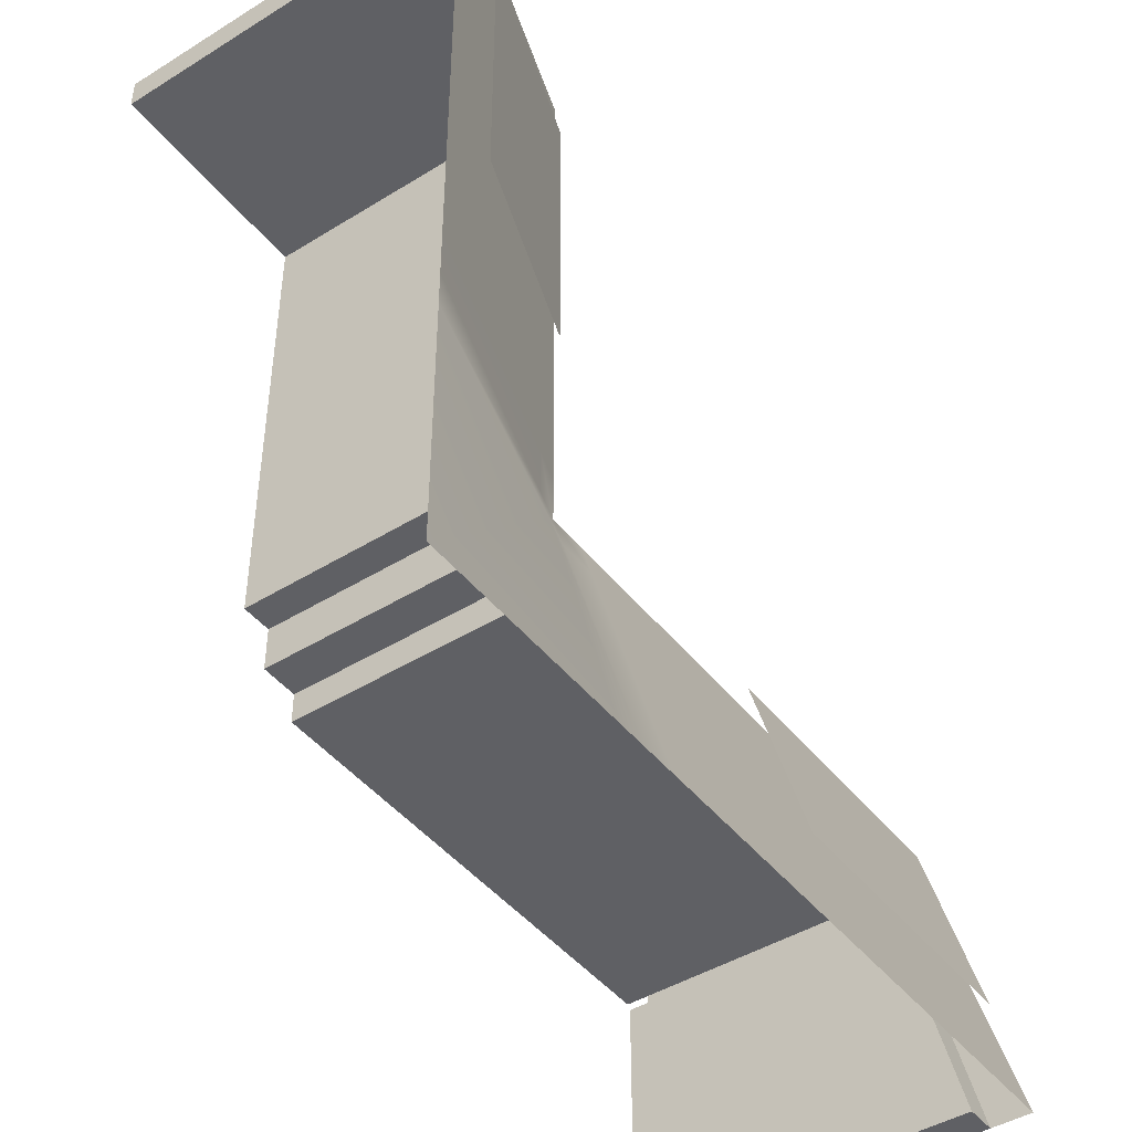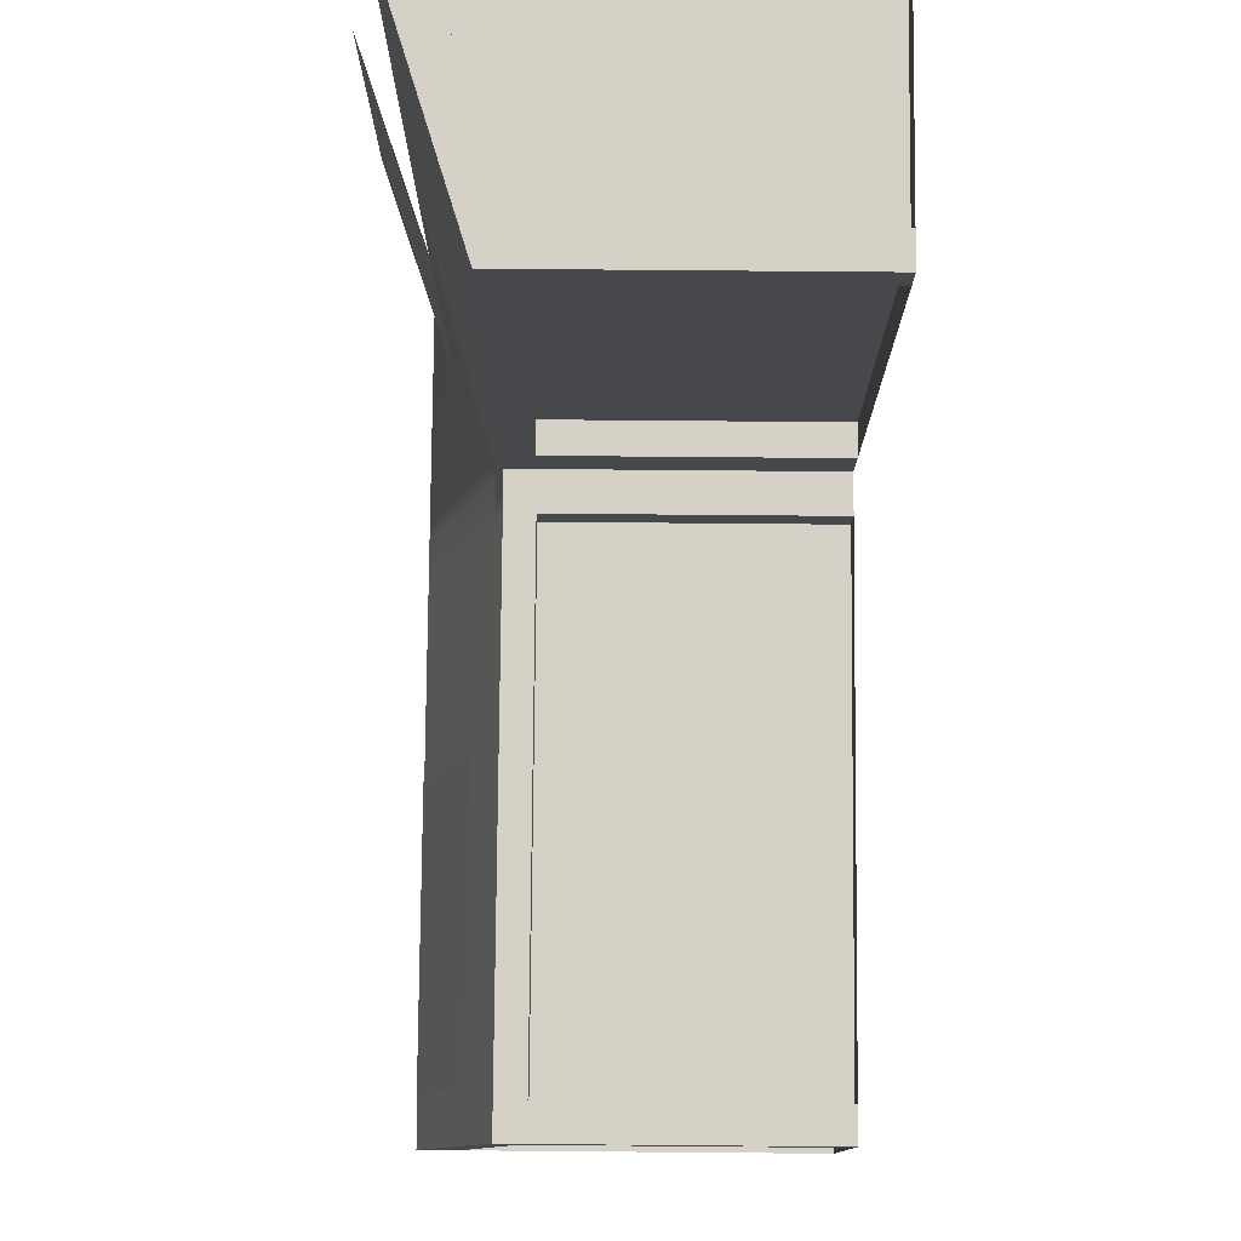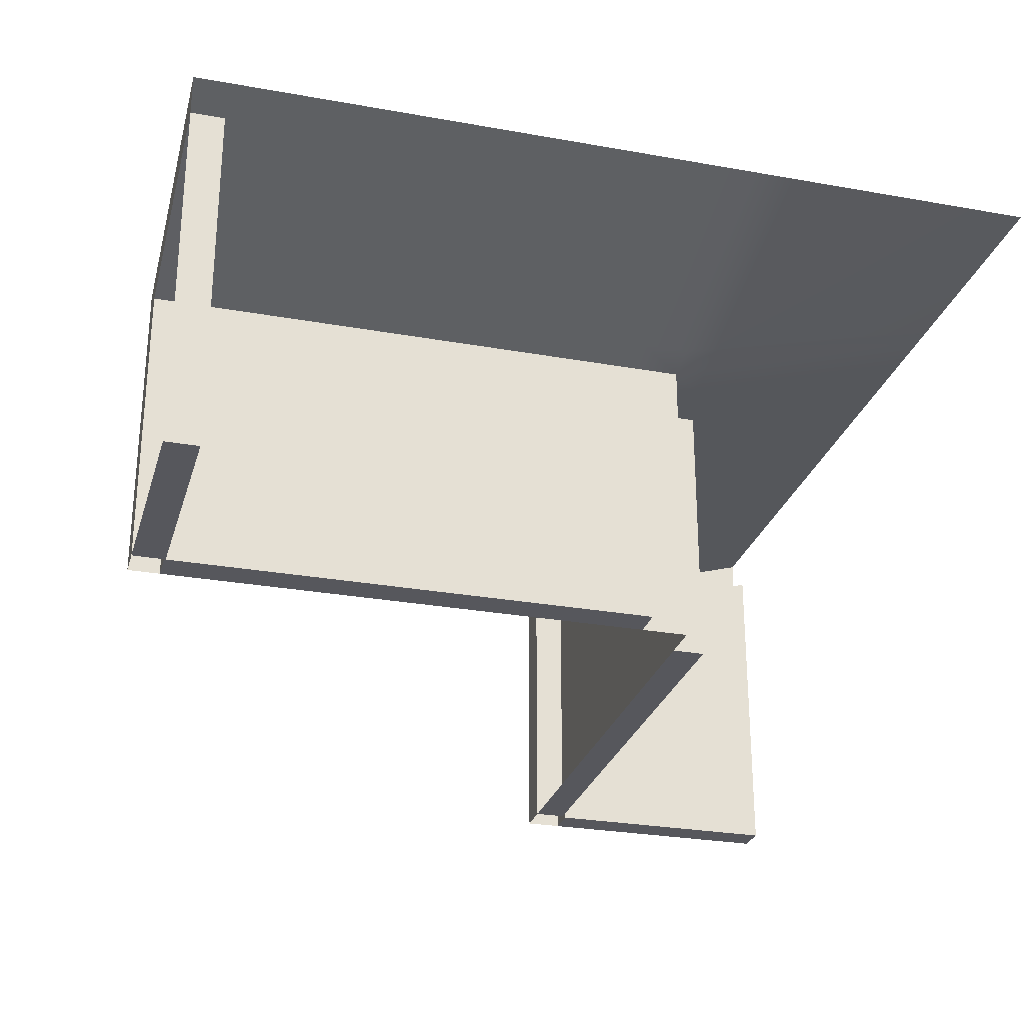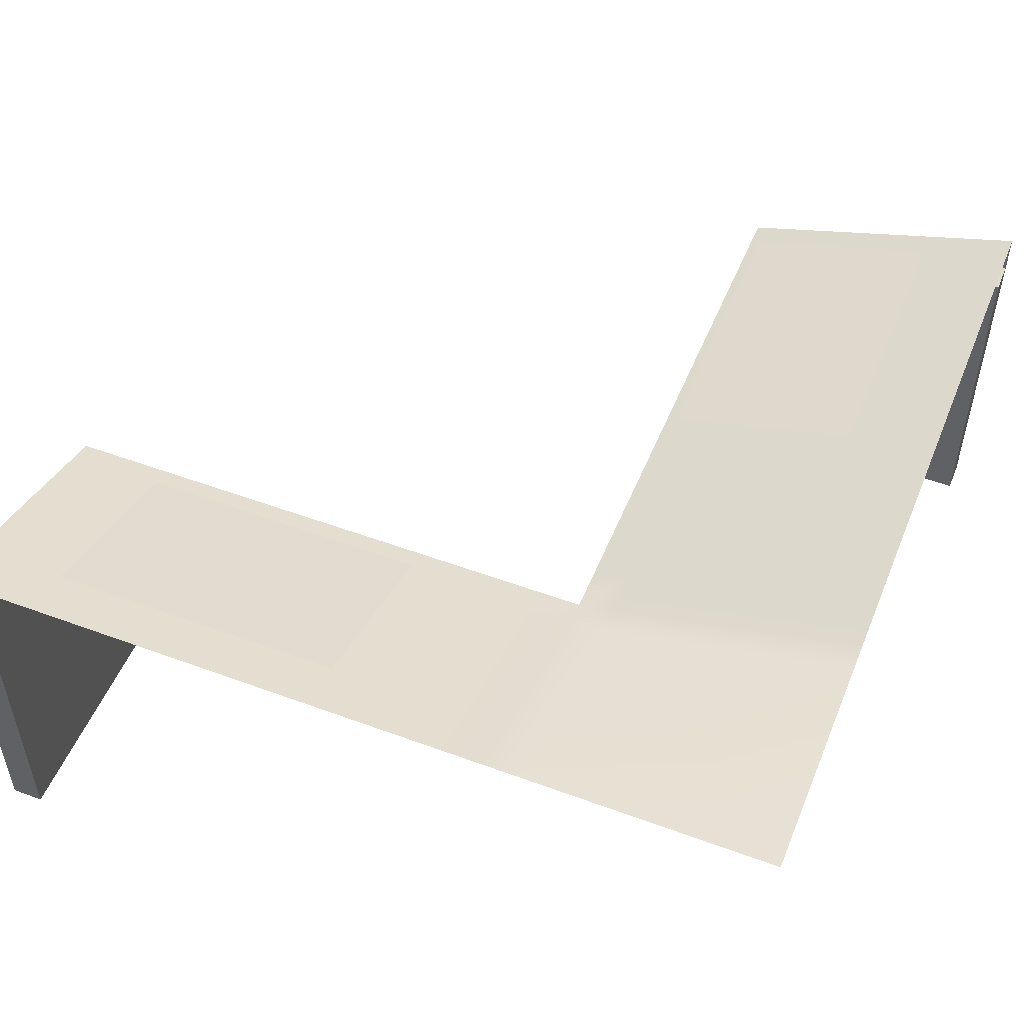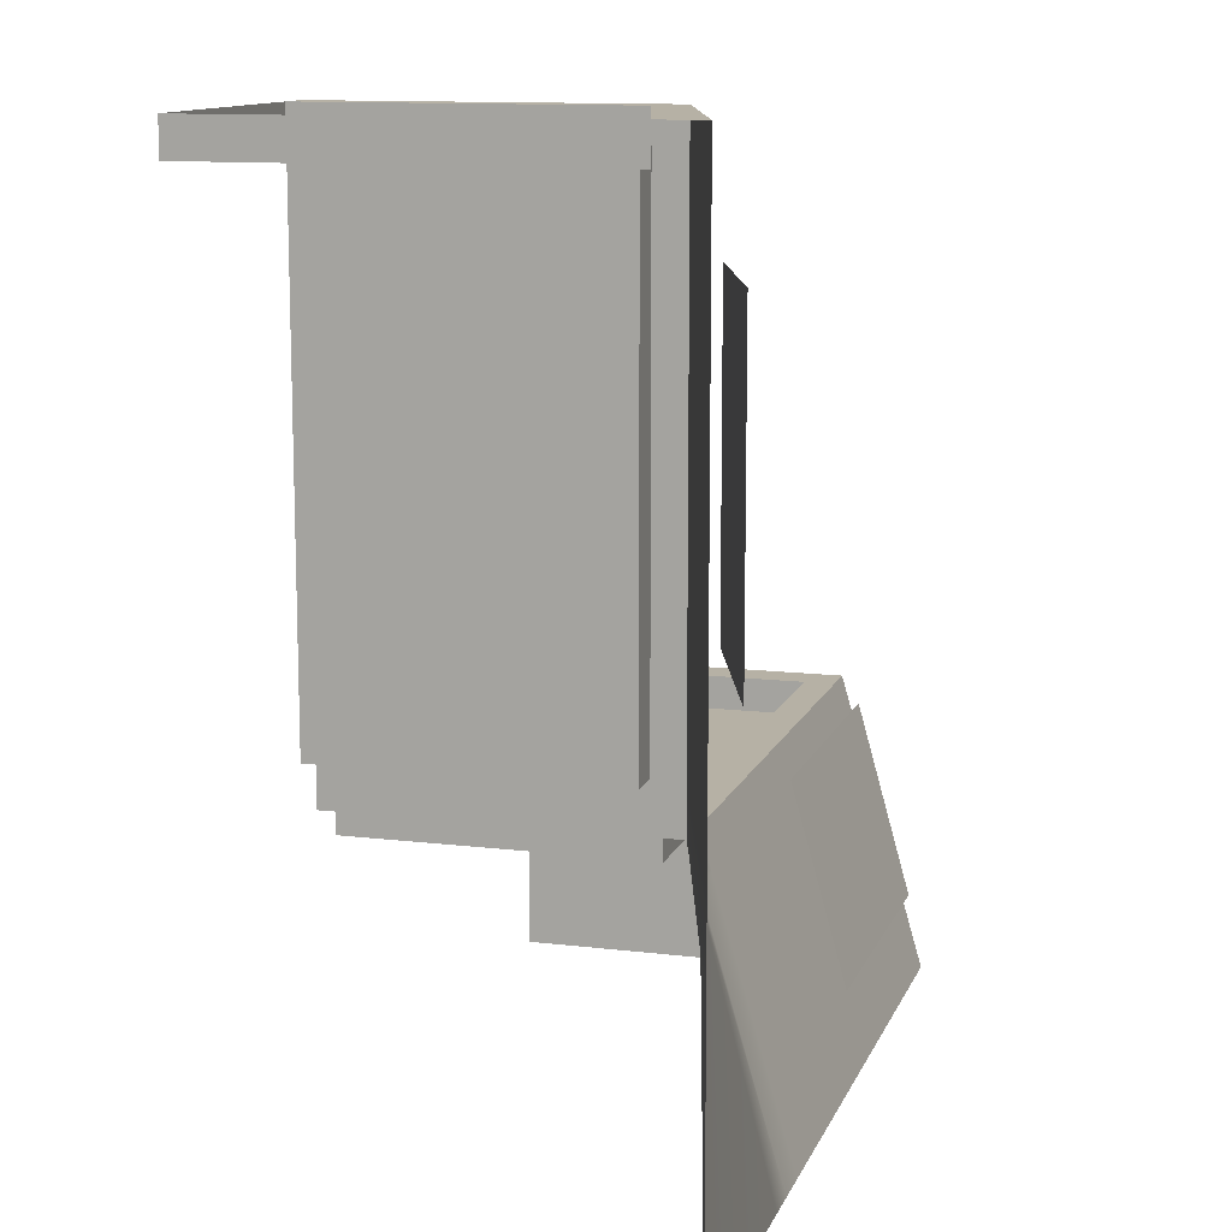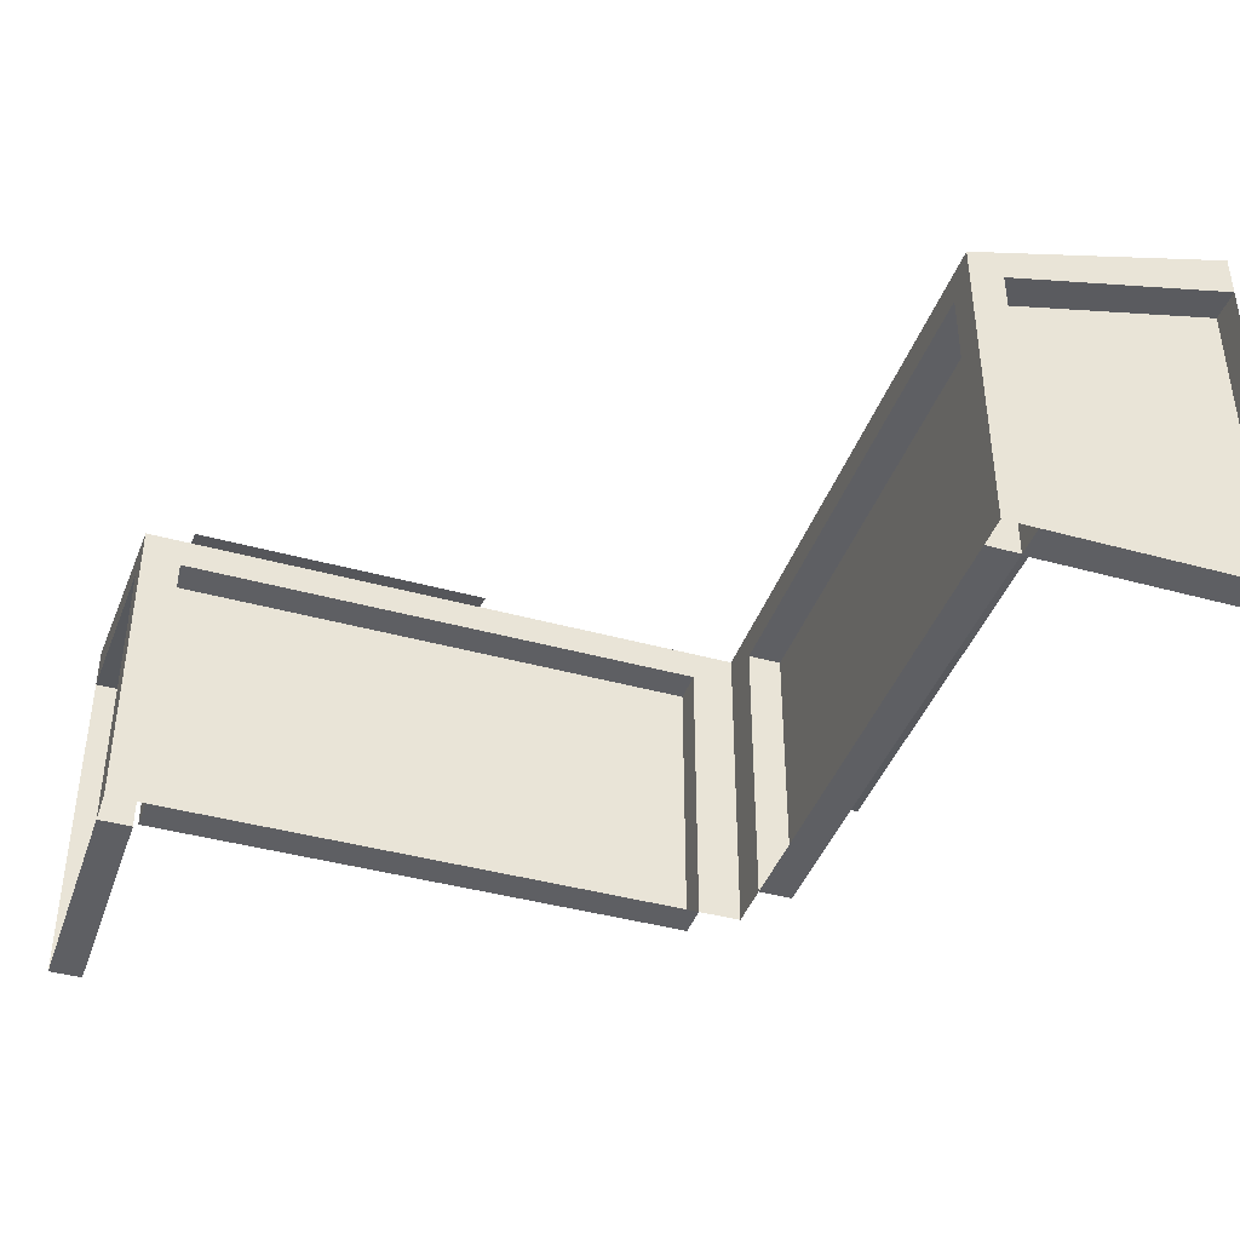
<metadata>
{"format":"obj","ext":"obj","renderer":"f3d","projection":"perspective","resolution":1024,"background":"white","views":[{"elev":-44.8,"azim":125.7,"up":"+Z"},{"elev":78.7,"azim":-89.5,"up":"+Z"},{"elev":-27.6,"azim":74.6,"up":"+Y"},{"elev":51.5,"azim":111.9,"up":"+Y"},{"elev":12.0,"azim":106.2,"up":"+Z"},{"elev":-41.1,"azim":-18.7,"up":"+Y"}]}
</metadata>
<code>
g default
v 399.4 68.6 -3725
v 693.8 205 -3725
v 399.4 205 -3725
v 693.8 205 -3625
v 399.4 176 -3625
v 399.4 68.6 -3625
v 603.4 68.6 -3625
v 603.4 176 -3625
v 603.4 205 -3725
v 693.8 205 -3429
v 603.4 176 -3429
v 603.4 68.6 -3429
v 693.8 68.6 -3429
v 411.9 68.6 -3625
v 411.9 176 -3625
v 411.9 205 -3725
v 693.8 205 -3638
v 603.4 179.7 -3638
v 411.9 179.7 -3638
v 399.4 179.7 -3638
v 399.4 68.6 -3638
v 399.4 190.5 -3725
v 399.4 168.9 -3638
v 399.4 165.7 -3625
v 411.9 165.7 -3625
v 603.4 165.7 -3625
v 603.4 165.7 -3429
v 693.8 190.5 -3429
v 589.4 68.6 -3625
v 589.4 165.7 -3625
v 589.4 176 -3625
v 589.4 179.7 -3638
v 589.4 205 -3725
v 693.8 205 -3609
v 603.4 176 -3609
v 603.4 165.7 -3609
v 603.4 68.6 -3609
v 693.8 205 -3439
v 603.4 176 -3439
v 603.4 165.7 -3439
v 603.4 68.6 -3439
v 614.7 205 -3725
v 614.7 182.9 -3638
v 614.7 179.6 -3625
v 614.7 179.6 -3609
v 614.7 179.6 -3439
v 614.7 179.6 -3429
v 614.7 168.8 -3429
v 614.7 68.6 -3429
v 410.6 68.6 -3638
v 410.6 68.6 -3725
v 410.6 168.9 -3638
v 410.6 190.5 -3725
v 589.4 68.6 -3637
v 589.4 165.7 -3637
v 411.9 165.7 -3637
v 411.9 68.6 -3637
v 614.7 168.8 -3440
v 693.8 190.5 -3440
v 614.7 68.6 -3440
v 693.8 68.6 -3440
v 614.7 165.7 -3439
v 614.7 68.6 -3439
v 614.7 165.7 -3609
v 614.7 68.6 -3609
g pCube126 grp_lab1_cornerDesk
f 15 19 20 5
f 24 25 15 5
f 20 23 24 5
f 10 47 48 28
f 17 43 44 4
f 38 46 47 10
f 39 40 27 11
f 25 30 31 15
f 31 32 19 15
f 2 42 43 17
f 19 32 33 16
f 20 19 16 3
f 22 23 20 3
f 51 50 52 53
f 24 23 21 6
f 14 25 24 6
f 54 55 56 57
f 27 40 41 12
f 59 58 60 61
f 7 26 30 29
f 31 30 26 8
f 8 18 32 31
f 33 32 18 9
f 4 44 45 34
f 8 26 36 35
f 37 36 26 7
f 34 45 46 38
f 35 36 40 39
f 63 62 64 65
f 43 42 9 18
f 44 43 18 8
f 45 44 8 35
f 46 45 35 39
f 47 46 39 11
f 48 47 11 27
f 49 48 27 12
f 1 21 50 51
f 21 23 52 50
f 23 22 53 52
f 22 1 51 53
f 29 30 55 54
f 30 25 56 55
f 25 14 57 56
f 14 29 54 57
f 28 48 58 59
f 48 49 60 58
f 49 13 61 60
f 13 28 59 61
f 41 40 62 63
f 40 36 64 62
f 36 37 65 64
f 37 41 63 65
g default
v 618 188.7 -3568
v 618 188.7 -3558
v 618 188.7 -3548
v 618 188.7 -3538
v 618 188.7 -3528
v 618 188.7 -3518
v 618 188.7 -3508
v 618 188.7 -3497
v 618 188.7 -3487
v 618 188.7 -3477
v 618 188.7 -3467
v 624.3 190.9 -3568
v 624.3 190.9 -3558
v 624.3 190.9 -3548
v 624.3 190.9 -3538
v 624.3 190.9 -3528
v 624.3 190.9 -3518
v 624.3 190.9 -3508
v 624.3 190.9 -3497
v 624.3 190.9 -3487
v 624.3 190.9 -3477
v 624.3 190.9 -3467
v 630.7 193.1 -3568
v 630.7 193.1 -3558
v 630.7 193.1 -3548
v 630.7 193.1 -3538
v 630.7 193.1 -3528
v 630.7 193.1 -3518
v 630.7 193.1 -3508
v 630.7 193.1 -3497
v 630.7 193.1 -3487
v 630.7 193.1 -3477
v 630.7 193.1 -3467
v 637 195.3 -3568
v 637 195.3 -3558
v 637 195.3 -3548
v 637 195.3 -3538
v 637 195.3 -3528
v 637 195.3 -3518
v 637 195.3 -3508
v 637 195.3 -3497
v 637 195.3 -3487
v 637 195.3 -3477
v 637 195.3 -3467
v 643.4 197.5 -3568
v 643.4 197.5 -3558
v 643.4 197.5 -3548
v 643.4 197.5 -3538
v 643.4 197.5 -3528
v 643.4 197.5 -3518
v 643.4 197.5 -3508
v 643.4 197.5 -3497
v 643.4 197.5 -3487
v 643.4 197.5 -3477
v 643.4 197.5 -3467
v 649.7 199.7 -3568
v 649.7 199.7 -3558
v 649.7 199.7 -3548
v 649.7 199.7 -3538
v 649.7 199.7 -3528
v 649.7 199.7 -3518
v 649.7 199.7 -3508
v 649.7 199.7 -3497
v 649.7 199.7 -3487
v 649.7 199.7 -3477
v 649.7 199.7 -3467
v 656 201.9 -3568
v 656 201.9 -3558
v 656 201.9 -3548
v 656 201.9 -3538
v 656 201.9 -3528
v 656 201.9 -3518
v 656 201.9 -3508
v 656 201.9 -3497
v 656 201.9 -3487
v 656 201.9 -3477
v 656 201.9 -3467
v 662.4 204.1 -3568
v 662.4 204.1 -3558
v 662.4 204.1 -3548
v 662.4 204.1 -3538
v 662.4 204.1 -3528
v 662.4 204.1 -3518
v 662.4 204.1 -3508
v 662.4 204.1 -3497
v 662.4 204.1 -3487
v 662.4 204.1 -3477
v 662.4 204.1 -3467
v 668.7 206.3 -3568
v 668.7 206.3 -3558
v 668.7 206.3 -3548
v 668.7 206.3 -3538
v 668.7 206.3 -3528
v 668.7 206.3 -3518
v 668.7 206.3 -3508
v 668.7 206.3 -3497
v 668.7 206.3 -3487
v 668.7 206.3 -3477
v 668.7 206.3 -3467
v 675.1 208.4 -3568
v 675.1 208.4 -3558
v 675.1 208.4 -3548
v 675.1 208.4 -3538
v 675.1 208.4 -3528
v 675.1 208.4 -3518
v 675.1 208.4 -3508
v 675.1 208.4 -3497
v 675.1 208.4 -3487
v 675.1 208.4 -3477
v 675.1 208.4 -3467
v 681.4 210.6 -3568
v 681.4 210.6 -3558
v 681.4 210.6 -3548
v 681.4 210.6 -3538
v 681.4 210.6 -3528
v 681.4 210.6 -3518
v 681.4 210.6 -3508
v 681.4 210.6 -3497
v 681.4 210.6 -3487
v 681.4 210.6 -3477
v 681.4 210.6 -3467
g grp_lab1_cornerDesk pPlane10
f 66 67 78 77
f 67 68 79 78
f 68 69 80 79
f 69 70 81 80
f 70 71 82 81
f 71 72 83 82
f 72 73 84 83
f 73 74 85 84
f 74 75 86 85
f 75 76 87 86
f 77 78 89 88
f 78 79 90 89
f 79 80 91 90
f 80 81 92 91
f 81 82 93 92
f 82 83 94 93
f 83 84 95 94
f 84 85 96 95
f 85 86 97 96
f 86 87 98 97
f 88 89 100 99
f 89 90 101 100
f 90 91 102 101
f 91 92 103 102
f 92 93 104 103
f 93 94 105 104
f 94 95 106 105
f 95 96 107 106
f 96 97 108 107
f 97 98 109 108
f 99 100 111 110
f 100 101 112 111
f 101 102 113 112
f 102 103 114 113
f 103 104 115 114
f 104 105 116 115
f 105 106 117 116
f 106 107 118 117
f 107 108 119 118
f 108 109 120 119
f 110 111 122 121
f 111 112 123 122
f 112 113 124 123
f 113 114 125 124
f 114 115 126 125
f 115 116 127 126
f 116 117 128 127
f 117 118 129 128
f 118 119 130 129
f 119 120 131 130
f 121 122 133 132
f 122 123 134 133
f 123 124 135 134
f 124 125 136 135
f 125 126 137 136
f 126 127 138 137
f 127 128 139 138
f 128 129 140 139
f 129 130 141 140
f 130 131 142 141
f 132 133 144 143
f 133 134 145 144
f 134 135 146 145
f 135 136 147 146
f 136 137 148 147
f 137 138 149 148
f 138 139 150 149
f 139 140 151 150
f 140 141 152 151
f 141 142 153 152
f 143 144 155 154
f 144 145 156 155
f 145 146 157 156
f 146 147 158 157
f 147 148 159 158
f 148 149 160 159
f 149 150 161 160
f 150 151 162 161
f 151 152 163 162
f 152 153 164 163
f 154 155 166 165
f 155 156 167 166
f 156 157 168 167
f 157 158 169 168
f 158 159 170 169
f 159 160 171 170
f 160 161 172 171
f 161 162 173 172
f 162 163 174 173
f 163 164 175 174
f 165 166 177 176
f 166 167 178 177
f 167 168 179 178
f 168 169 180 179
f 169 170 181 180
f 170 171 182 181
f 171 172 183 182
f 172 173 184 183
f 173 174 185 184
f 174 175 186 185
g default
v 415.8 185.1 -3630
v 425.8 185.1 -3630
v 435.9 185.1 -3630
v 445.9 185.1 -3630
v 456 185.1 -3630
v 466 185.1 -3630
v 476.1 185.1 -3630
v 486.1 185.1 -3630
v 496.2 185.1 -3630
v 506.2 185.1 -3630
v 516.3 185.1 -3630
v 415.8 186.9 -3637
v 425.8 186.9 -3637
v 435.9 186.9 -3637
v 445.9 186.9 -3637
v 456 186.9 -3637
v 466 186.9 -3637
v 476.1 186.9 -3637
v 486.1 186.9 -3637
v 496.2 186.9 -3637
v 506.2 186.9 -3637
v 516.3 186.9 -3637
v 415.8 188.7 -3643
v 425.8 188.7 -3643
v 435.9 188.7 -3643
v 445.9 188.7 -3643
v 456 188.7 -3643
v 466 188.7 -3643
v 476.1 188.7 -3643
v 486.1 188.7 -3643
v 496.2 188.7 -3643
v 506.2 188.7 -3643
v 516.3 188.7 -3643
v 415.8 190.5 -3650
v 425.8 190.5 -3650
v 435.9 190.5 -3650
v 445.9 190.5 -3650
v 456 190.5 -3650
v 466 190.5 -3650
v 476.1 190.5 -3650
v 486.1 190.5 -3650
v 496.2 190.5 -3650
v 506.2 190.5 -3650
v 516.3 190.5 -3650
v 415.8 192.4 -3656
v 425.8 192.4 -3656
v 435.9 192.4 -3656
v 445.9 192.4 -3656
v 456 192.4 -3656
v 466 192.4 -3656
v 476.1 192.4 -3656
v 486.1 192.4 -3656
v 496.2 192.4 -3656
v 506.2 192.4 -3656
v 516.3 192.4 -3656
v 415.8 194.2 -3663
v 425.8 194.2 -3663
v 435.9 194.2 -3663
v 445.9 194.2 -3663
v 456 194.2 -3663
v 466 194.2 -3663
v 476.1 194.2 -3663
v 486.1 194.2 -3663
v 496.2 194.2 -3663
v 506.2 194.2 -3663
v 516.3 194.2 -3663
v 415.8 196 -3669
v 425.8 196 -3669
v 435.9 196 -3669
v 445.9 196 -3669
v 456 196 -3669
v 466 196 -3669
v 476.1 196 -3669
v 486.1 196 -3669
v 496.2 196 -3669
v 506.2 196 -3669
v 516.3 196 -3669
v 415.8 197.8 -3676
v 425.8 197.8 -3676
v 435.9 197.8 -3676
v 445.9 197.8 -3676
v 456 197.8 -3676
v 466 197.8 -3676
v 476.1 197.8 -3676
v 486.1 197.8 -3676
v 496.2 197.8 -3676
v 506.2 197.8 -3676
v 516.3 197.8 -3676
v 415.8 199.6 -3682
v 425.8 199.6 -3682
v 435.9 199.6 -3682
v 445.9 199.6 -3682
v 456 199.6 -3682
v 466 199.6 -3682
v 476.1 199.6 -3682
v 486.1 199.6 -3682
v 496.2 199.6 -3682
v 506.2 199.6 -3682
v 516.3 199.6 -3682
v 415.8 201.4 -3689
v 425.8 201.4 -3689
v 435.9 201.4 -3689
v 445.9 201.4 -3689
v 456 201.4 -3689
v 466 201.4 -3689
v 476.1 201.4 -3689
v 486.1 201.4 -3689
v 496.2 201.4 -3689
v 506.2 201.4 -3689
v 516.3 201.4 -3689
v 415.8 203.2 -3695
v 425.8 203.2 -3695
v 435.9 203.2 -3695
v 445.9 203.2 -3695
v 456 203.2 -3695
v 466 203.2 -3695
v 476.1 203.2 -3695
v 486.1 203.2 -3695
v 496.2 203.2 -3695
v 506.2 203.2 -3695
v 516.3 203.2 -3695
g grp_lab1_cornerDesk pPlane9
f 187 188 199 198
f 188 189 200 199
f 189 190 201 200
f 190 191 202 201
f 191 192 203 202
f 192 193 204 203
f 193 194 205 204
f 194 195 206 205
f 195 196 207 206
f 196 197 208 207
f 198 199 210 209
f 199 200 211 210
f 200 201 212 211
f 201 202 213 212
f 202 203 214 213
f 203 204 215 214
f 204 205 216 215
f 205 206 217 216
f 206 207 218 217
f 207 208 219 218
f 209 210 221 220
f 210 211 222 221
f 211 212 223 222
f 212 213 224 223
f 213 214 225 224
f 214 215 226 225
f 215 216 227 226
f 216 217 228 227
f 217 218 229 228
f 218 219 230 229
f 220 221 232 231
f 221 222 233 232
f 222 223 234 233
f 223 224 235 234
f 224 225 236 235
f 225 226 237 236
f 226 227 238 237
f 227 228 239 238
f 228 229 240 239
f 229 230 241 240
f 231 232 243 242
f 232 233 244 243
f 233 234 245 244
f 234 235 246 245
f 235 236 247 246
f 236 237 248 247
f 237 238 249 248
f 238 239 250 249
f 239 240 251 250
f 240 241 252 251
f 242 243 254 253
f 243 244 255 254
f 244 245 256 255
f 245 246 257 256
f 246 247 258 257
f 247 248 259 258
f 248 249 260 259
f 249 250 261 260
f 250 251 262 261
f 251 252 263 262
f 253 254 265 264
f 254 255 266 265
f 255 256 267 266
f 256 257 268 267
f 257 258 269 268
f 258 259 270 269
f 259 260 271 270
f 260 261 272 271
f 261 262 273 272
f 262 263 274 273
f 264 265 276 275
f 265 266 277 276
f 266 267 278 277
f 267 268 279 278
f 268 269 280 279
f 269 270 281 280
f 270 271 282 281
f 271 272 283 282
f 272 273 284 283
f 273 274 285 284
f 275 276 287 286
f 276 277 288 287
f 277 278 289 288
f 278 279 290 289
f 279 280 291 290
f 280 281 292 291
f 281 282 293 292
f 282 283 294 293
f 283 284 295 294
f 284 285 296 295
f 286 287 298 297
f 287 288 299 298
f 288 289 300 299
f 289 290 301 300
f 290 291 302 301
f 291 292 303 302
f 292 293 304 303
f 293 294 305 304
f 294 295 306 305
f 295 296 307 306

</code>
